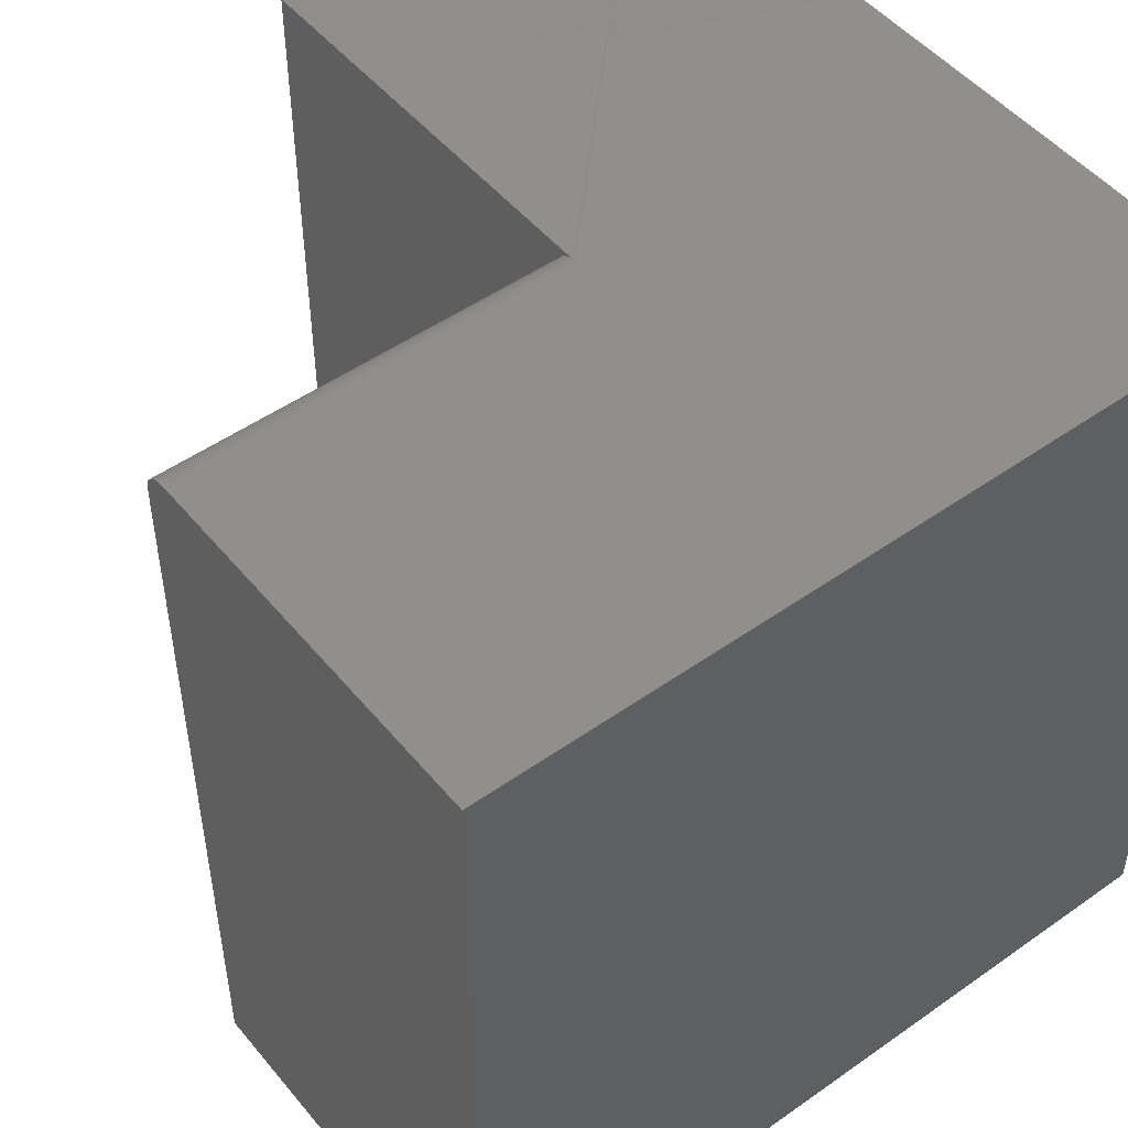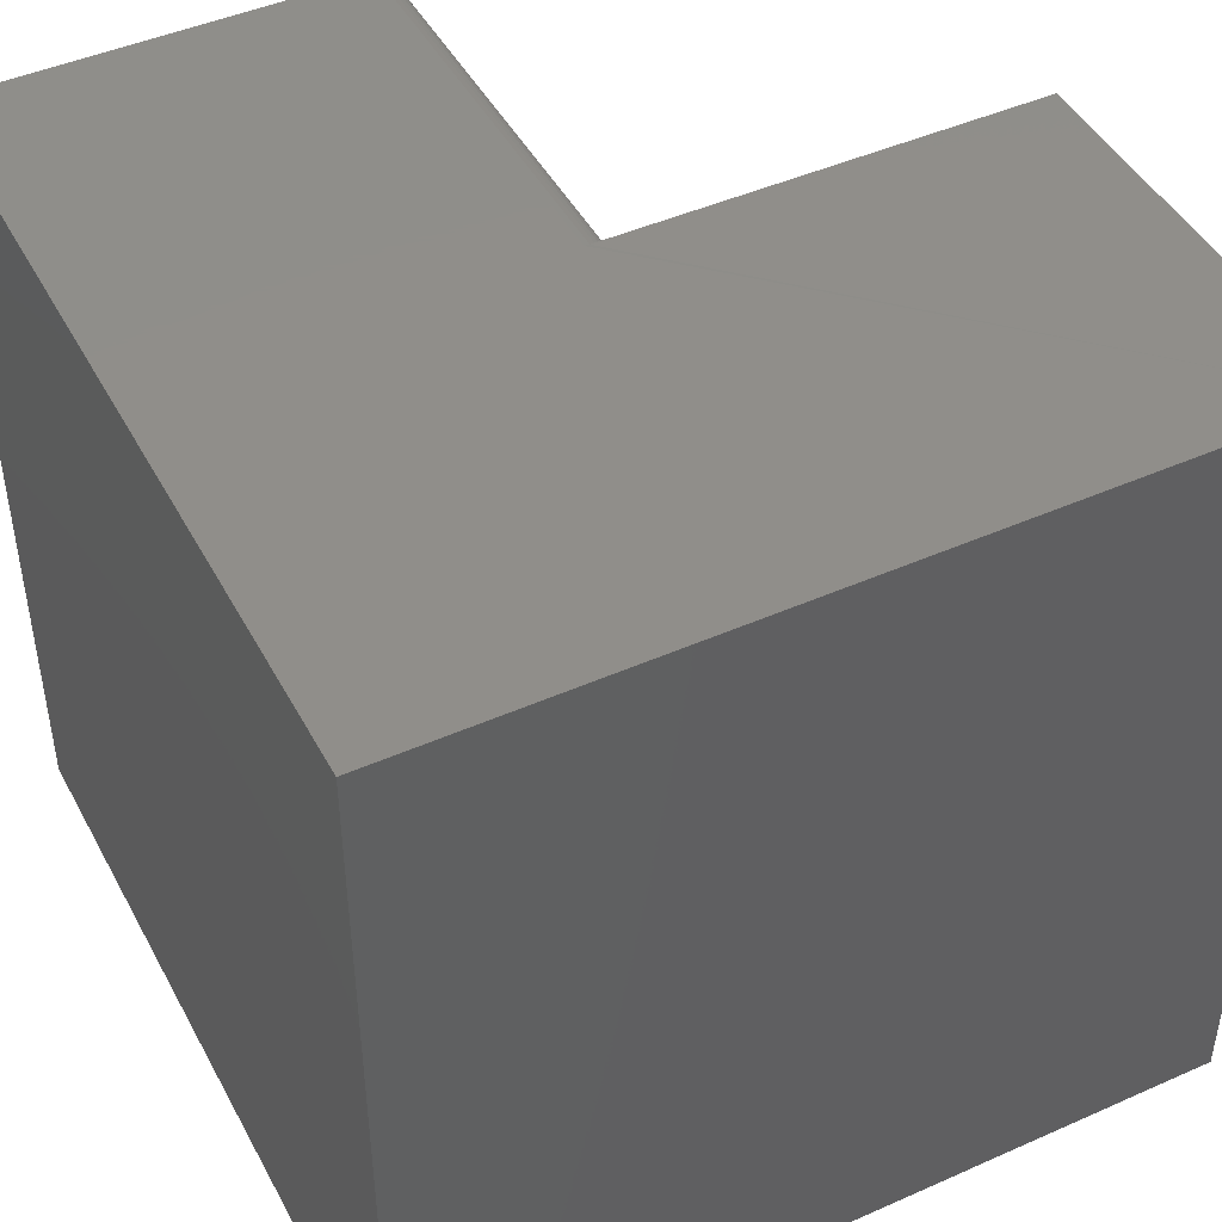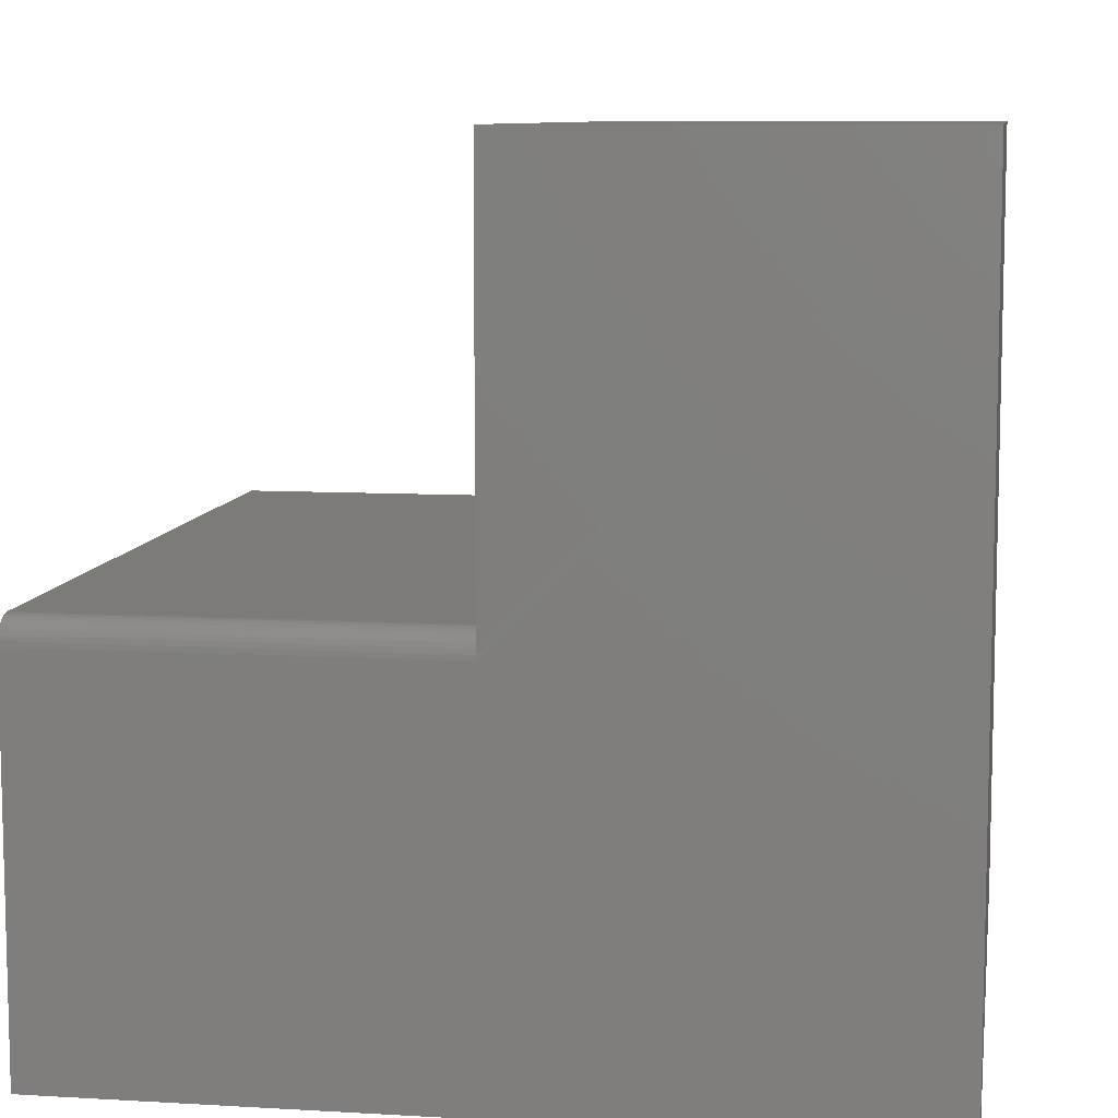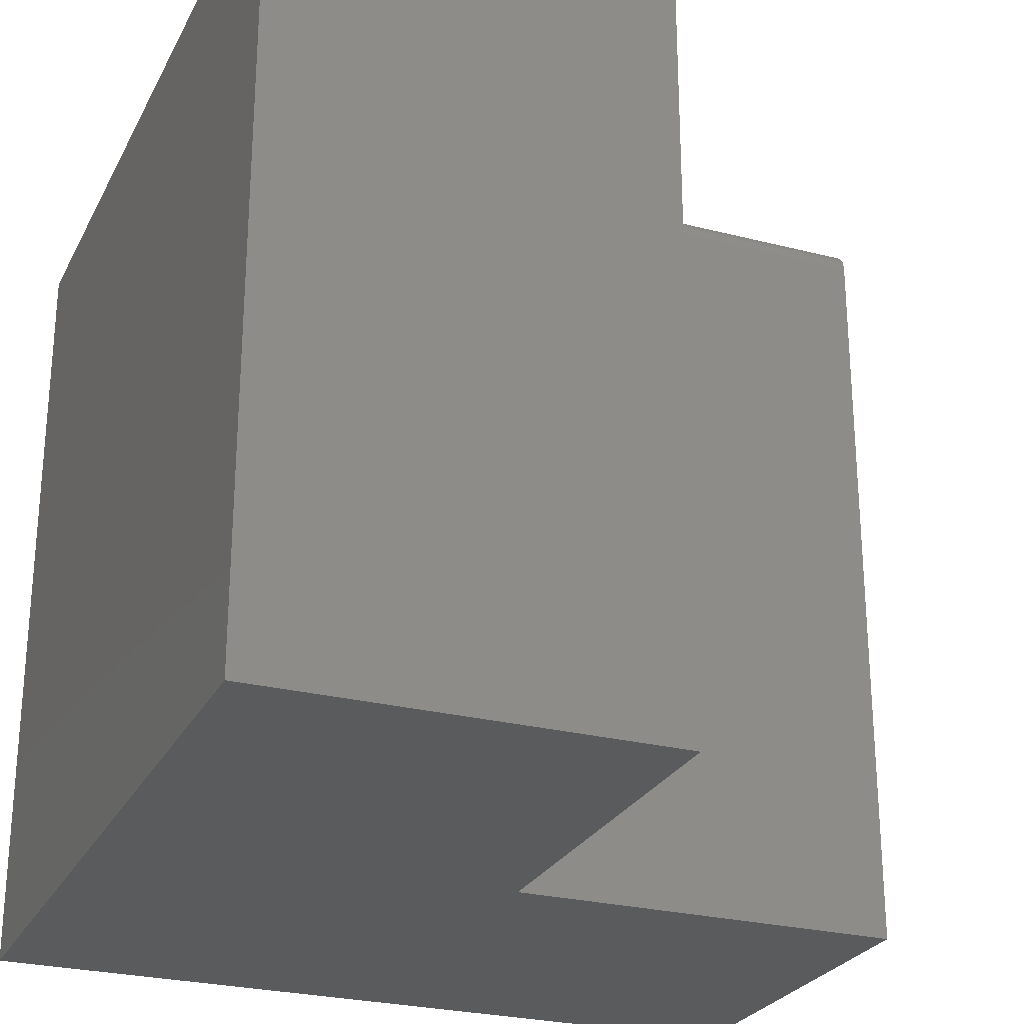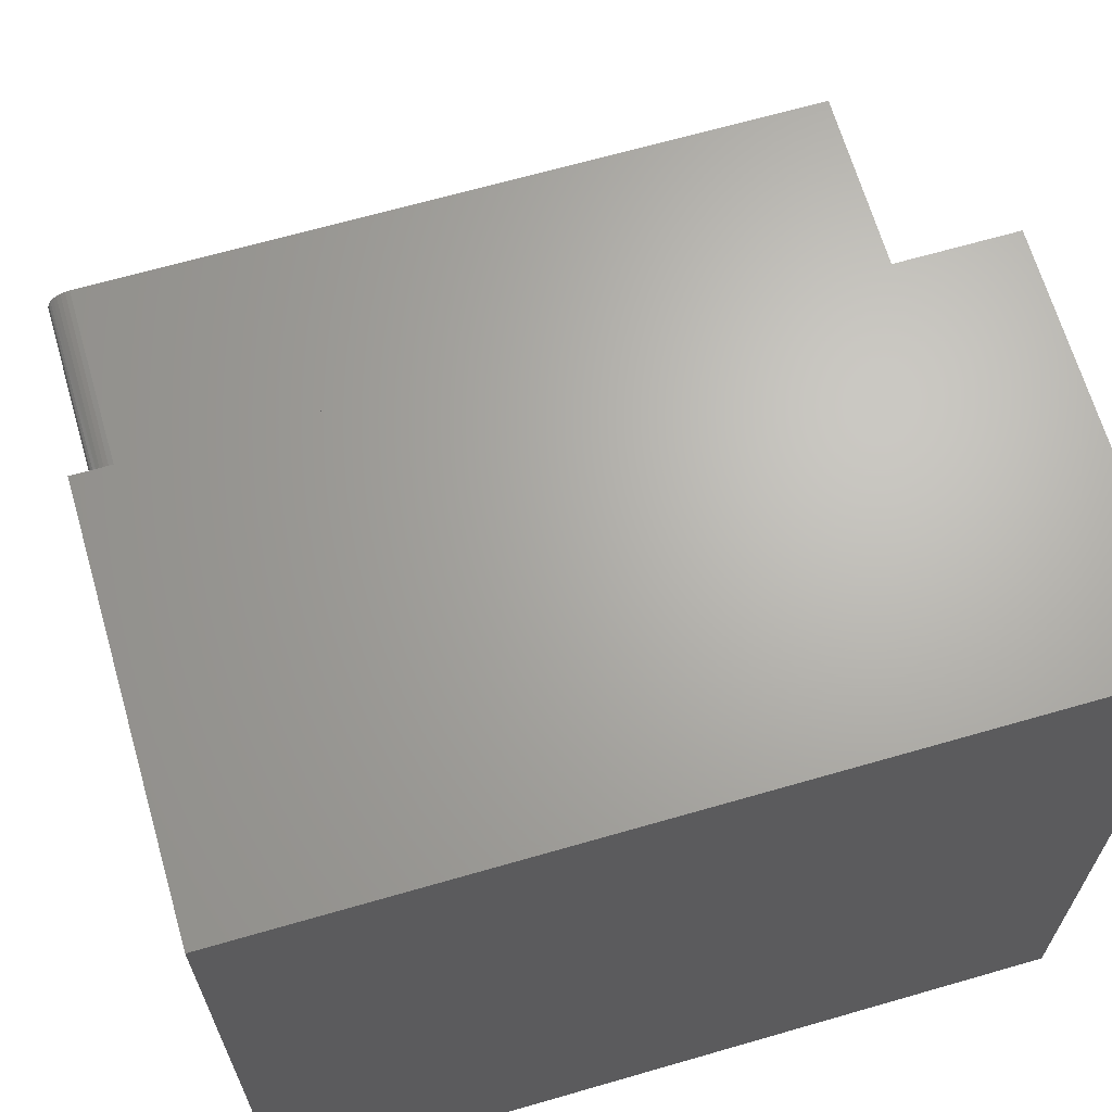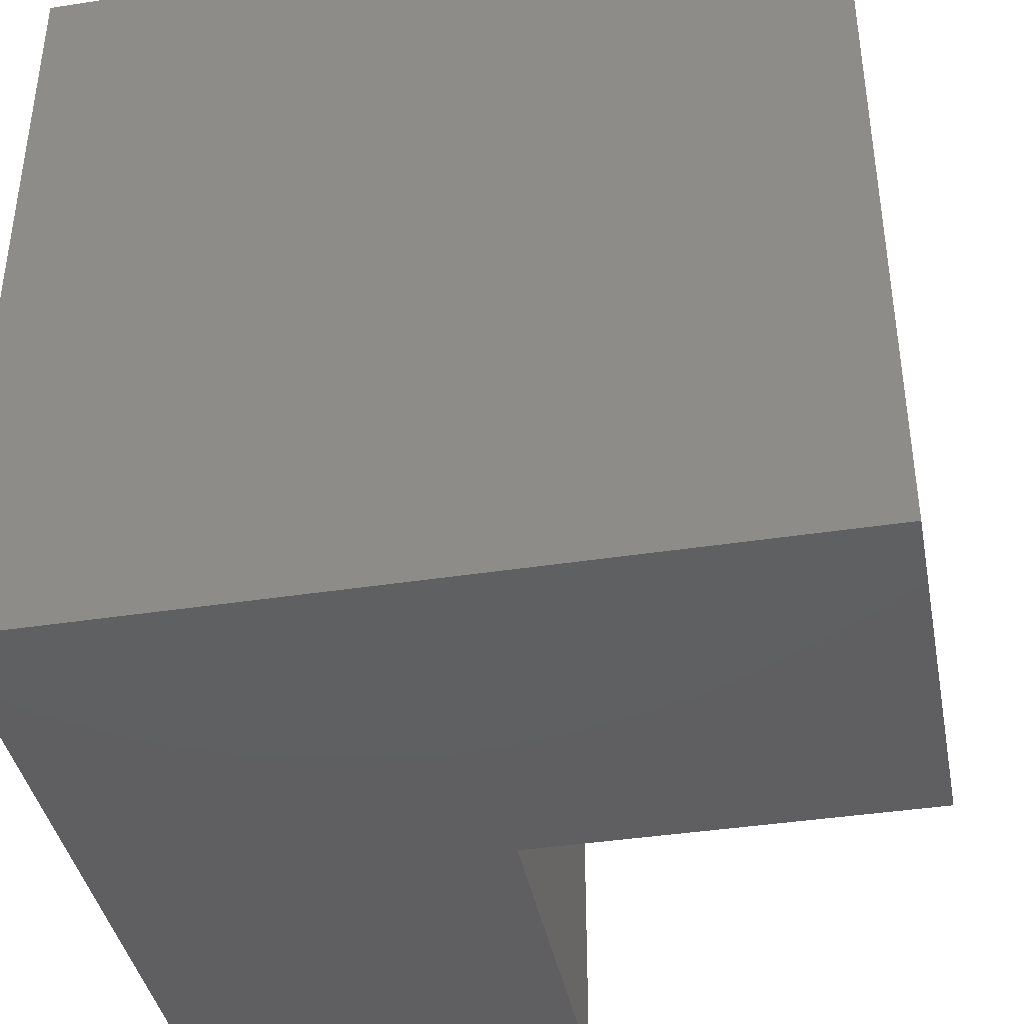
<metadata>
{"format":"stl","ext":"stl","renderer":"f3d","projection":"perspective","resolution":1024,"background":"white","views":[{"elev":49.7,"azim":142.1,"up":"+Y"},{"elev":45.7,"azim":-117.0,"up":"+Y"},{"elev":8.8,"azim":-171.1,"up":"+Z"},{"elev":-26.2,"azim":-22.1,"up":"+Y"},{"elev":66.2,"azim":-106.2,"up":"+Z"},{"elev":-39.9,"azim":-79.2,"up":"+Y"}]}
</metadata>
<code>
# stl→obj: 28 verts, 52 faces
v -0.3711 4.207e-17 0.75
v -0.3711 0.75 0.75
v -0.75 5.099e-33 0.75
v -0.75 0.75 0.75
v -0.3711 0.7495 0.3601
v -0.3711 0.75 0.3555
v -0.75 0.75 0
v -1.11e-16 0.75 -4.592e-17
v -8.925e-17 0.75 0.3555
v 2.32e-17 8.327e-17 0.3789
v -5.746e-17 0.7266 0.3789
v -0.3711 4.207e-17 0.3789
v -0.3711 0.7266 0.3789
v -6.117e-17 0.7495 0.3601
v -6.075e-17 0.7482 0.3645
v -6.026e-17 0.7461 0.3685
v -5.972e-17 0.7431 0.3721
v -5.915e-17 0.7396 0.375
v -5.857e-17 0.7355 0.3772
v -5.8e-17 0.7311 0.3785
v 0 8.327e-17 -4.592e-17
v -0.3711 0.7311 0.3785
v -0.3711 0.7355 0.3772
v -0.3711 0.7396 0.375
v -0.3711 0.7431 0.3721
v -0.3711 0.7461 0.3685
v -0.3711 0.7482 0.3645
v -0.75 0 0
f 1 2 3
f 3 2 4
f 4 2 5
f 4 5 6
f 4 6 7
f 7 6 8
f 8 6 9
f 10 11 12
f 12 11 13
f 14 15 9
f 8 9 15
f 8 15 16
f 8 16 17
f 8 17 18
f 8 18 19
f 8 19 20
f 8 20 11
f 8 11 10
f 8 10 21
f 2 1 12
f 2 12 13
f 2 13 22
f 2 22 23
f 2 23 24
f 2 24 25
f 2 25 26
f 2 26 27
f 2 27 5
f 3 4 28
f 28 4 7
f 9 6 14
f 14 6 5
f 14 5 15
f 15 5 27
f 15 27 16
f 16 27 26
f 16 26 17
f 17 26 25
f 17 25 18
f 18 25 24
f 18 24 19
f 19 24 23
f 19 23 20
f 20 23 22
f 20 22 11
f 11 22 13
f 28 21 10
f 28 10 12
f 28 12 1
f 28 1 3
f 28 7 21
f 21 7 8

</code>
